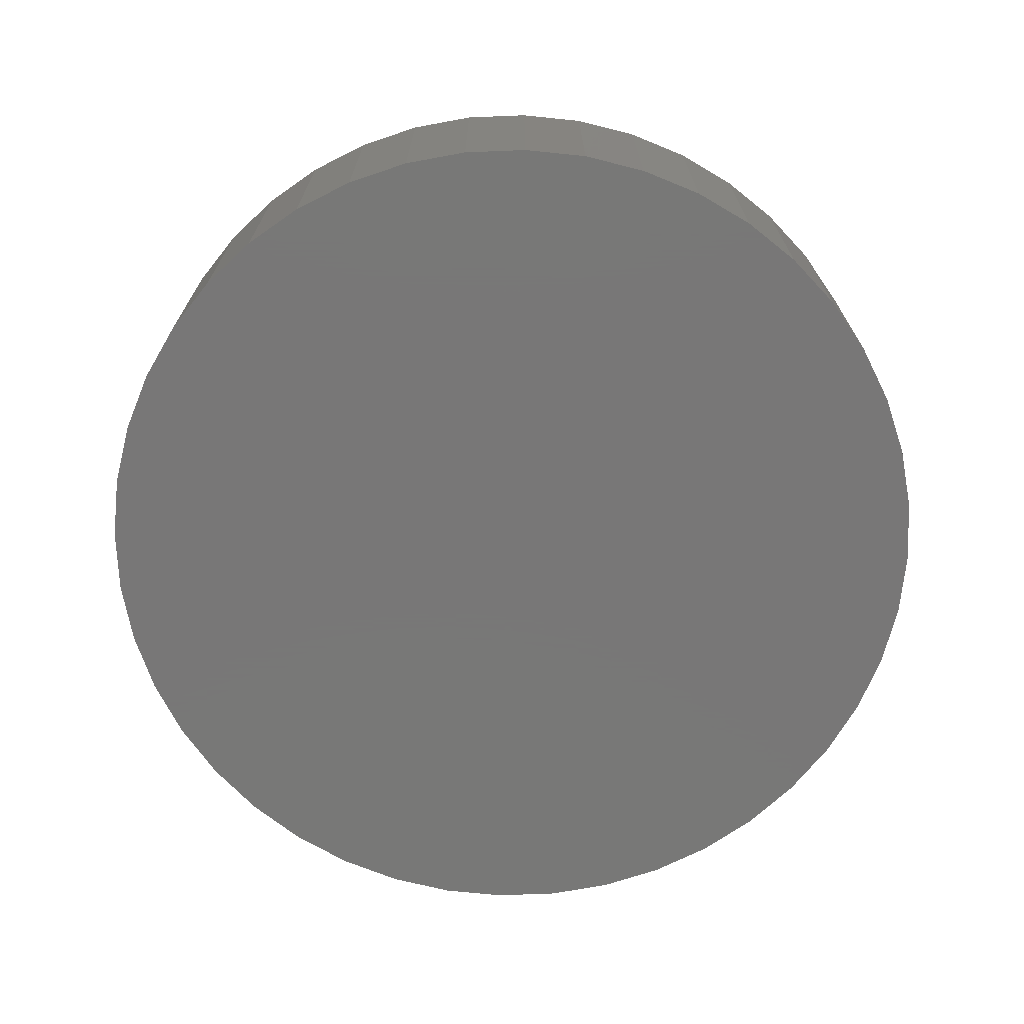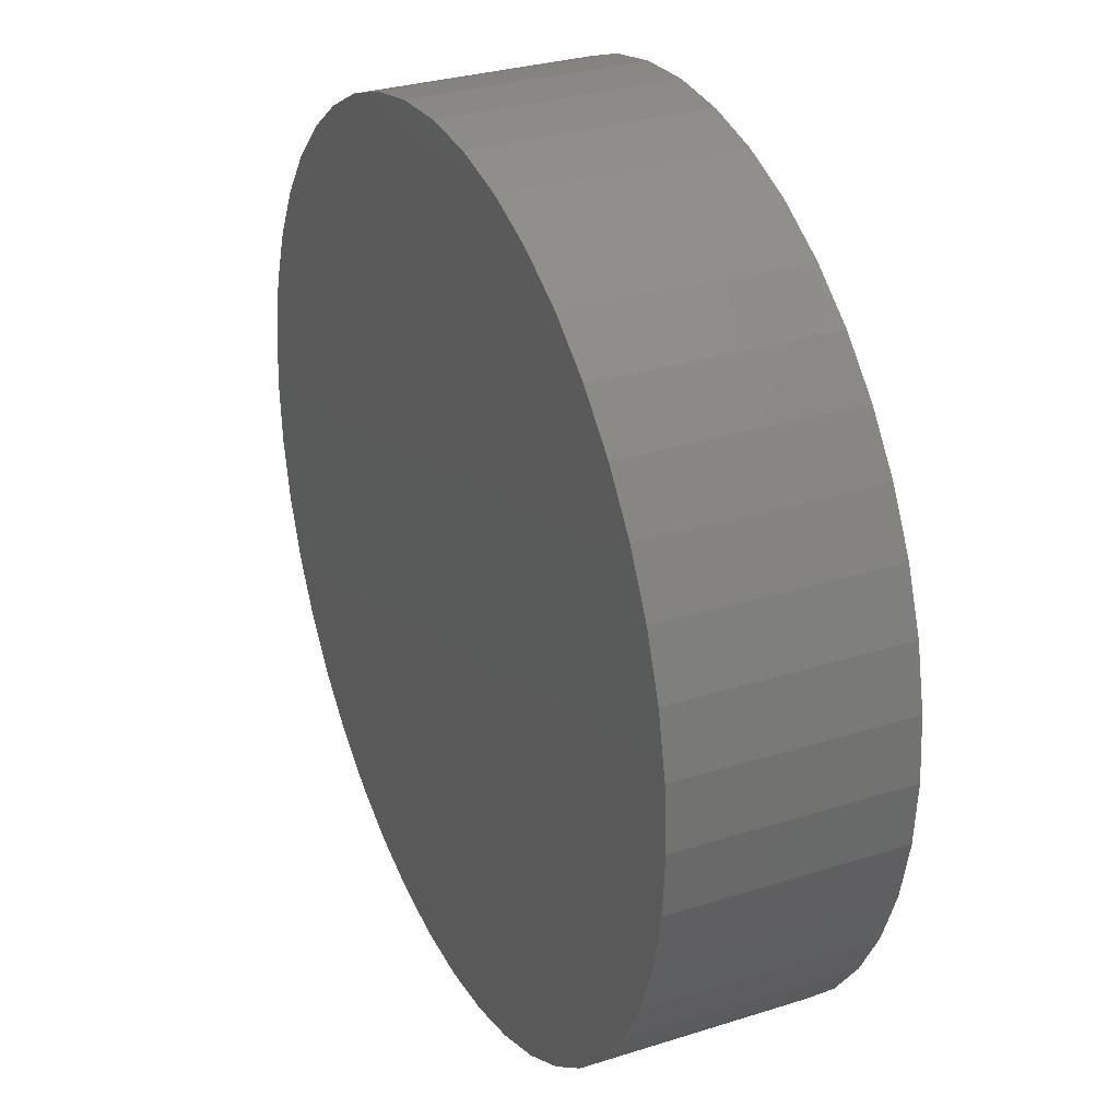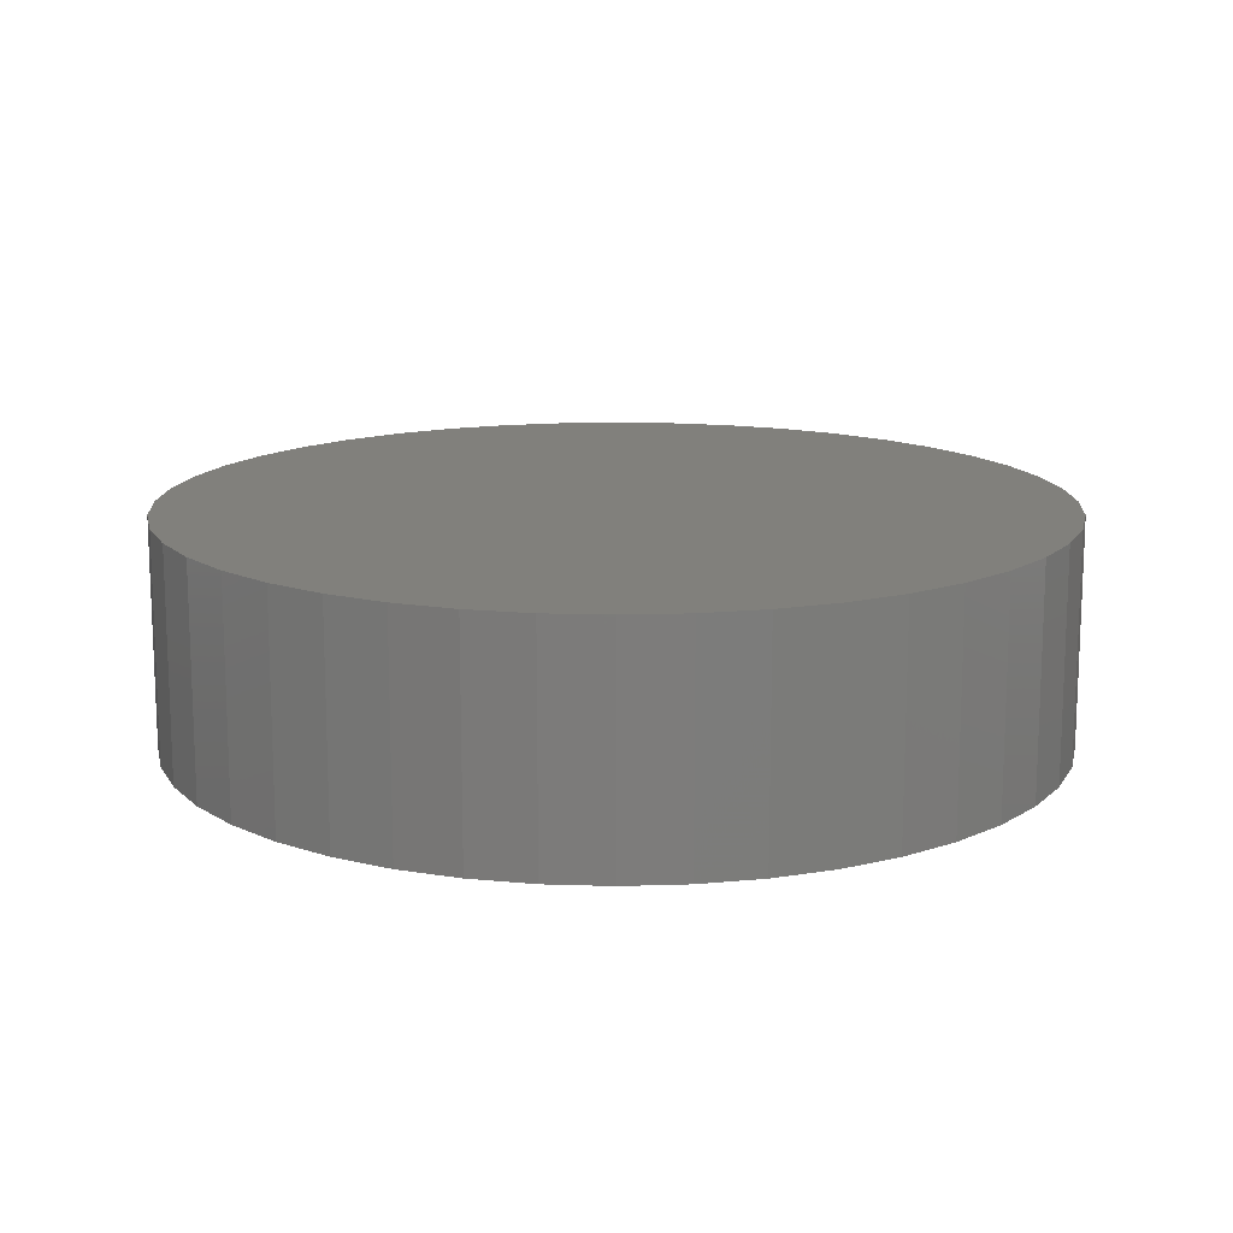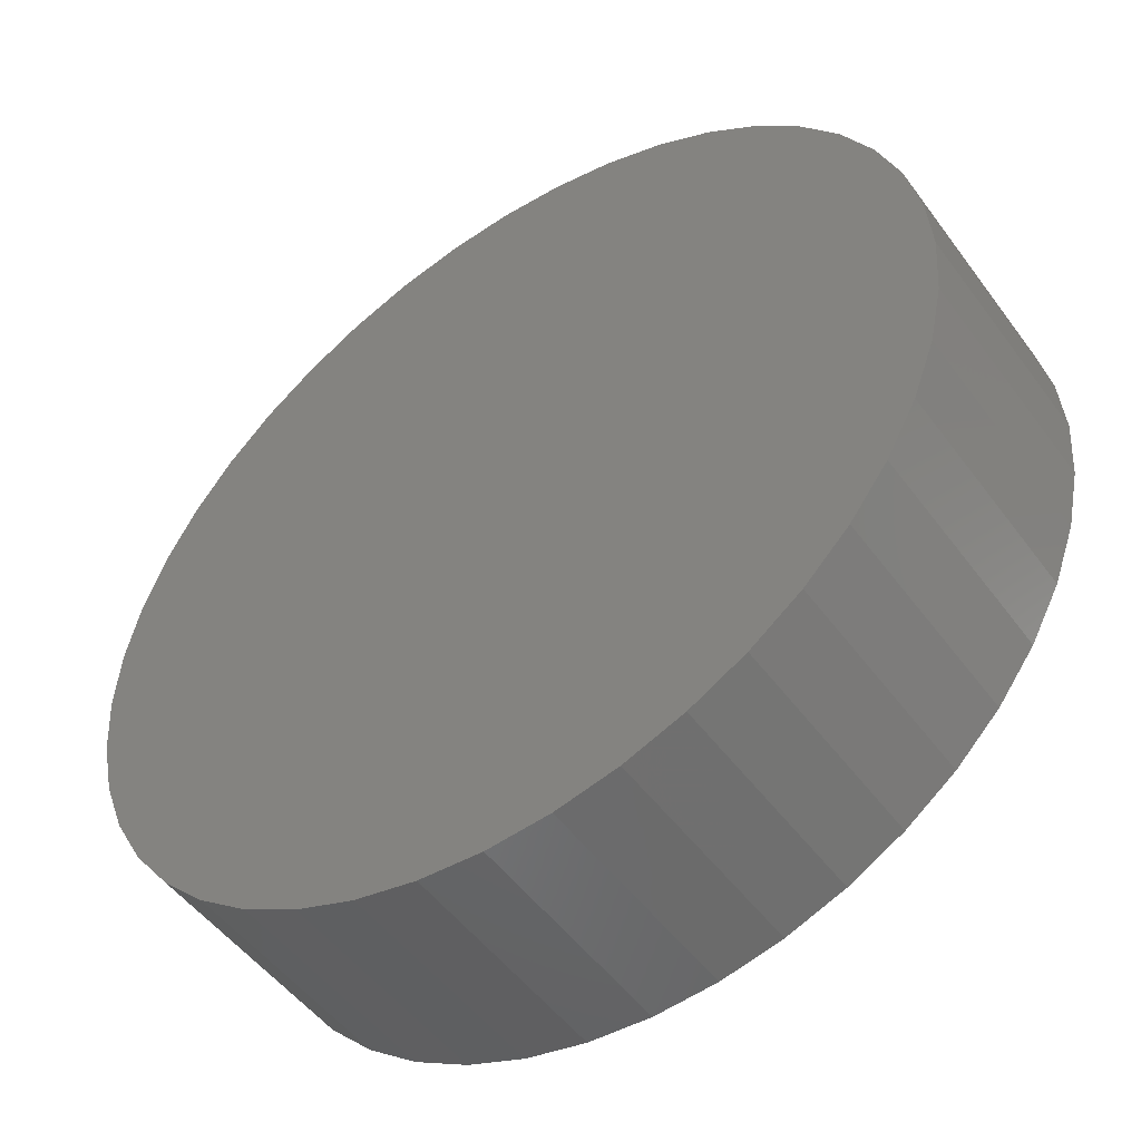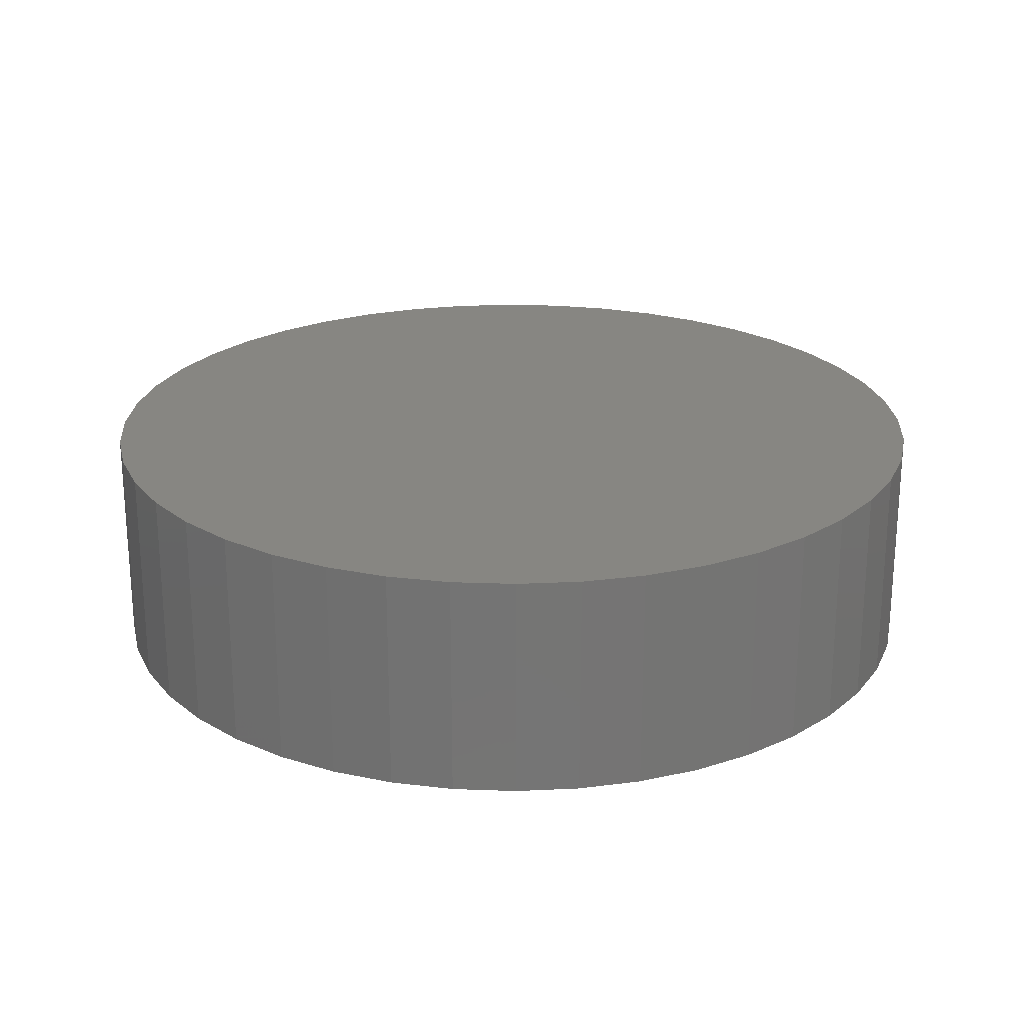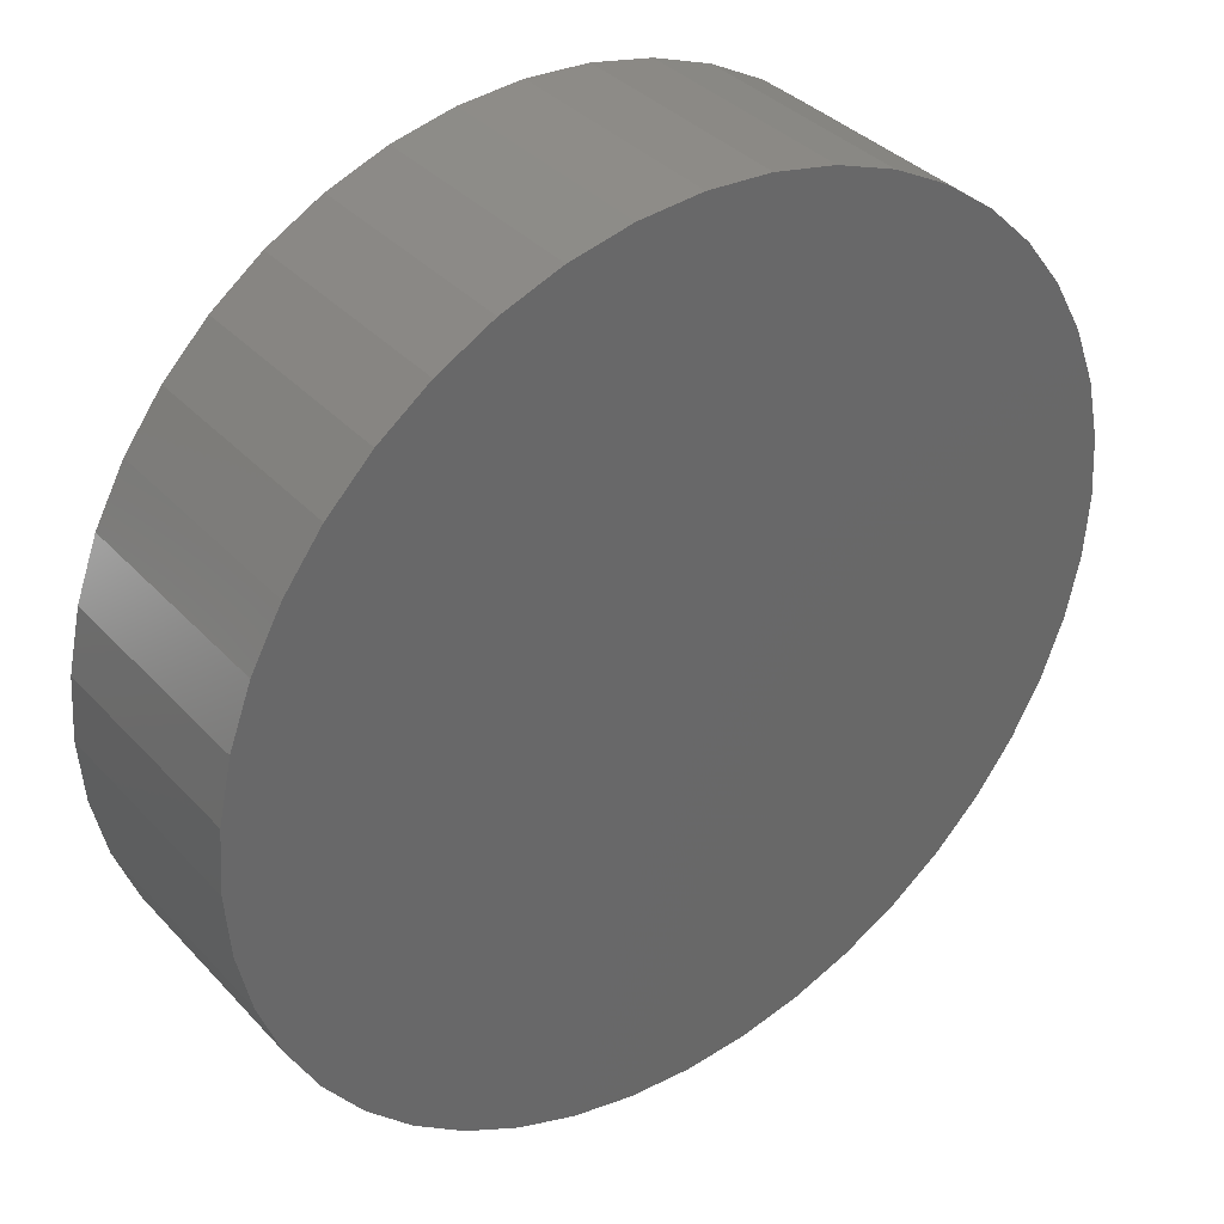
<metadata>
{"format":"stl","ext":"stl","renderer":"f3d","projection":"perspective","resolution":1024,"background":"white","views":[{"elev":-70.3,"azim":-10.0,"up":"+Z"},{"elev":30.3,"azim":-114.7,"up":"+Y"},{"elev":14.2,"azim":-155.4,"up":"+Z"},{"elev":-50.4,"azim":35.0,"up":"+Y"},{"elev":23.0,"azim":-49.6,"up":"+Z"},{"elev":36.2,"azim":143.4,"up":"+Y"}]}
</metadata>
<code>
# stl→obj: 88 verts, 172 faces
v 0.193 0.02775 0
v 0.195 0 0.1
v 0.195 0 0
v 0.193 0.02775 0.1
v 0.1871 0.05494 0
v 0.1871 0.05494 0.1
v 0.1774 0.08101 0
v 0.1774 0.08101 0.1
v 0.164 0.1054 0
v 0.164 0.1054 0.1
v 0.1474 0.1277 0
v 0.1474 0.1277 0.1
v 0.1277 0.1474 0
v 0.1277 0.1474 0.1
v 0.1054 0.164 0
v 0.1054 0.164 0.1
v 0.08101 0.1774 0
v 0.08101 0.1774 0.1
v 0.05494 0.1871 0
v 0.05494 0.1871 0.1
v 0.02775 0.193 0
v 0.02775 0.193 0.1
v 5.524e-17 0.195 0
v 5.524e-17 0.195 0.1
v -0.02775 0.193 0
v -0.02775 0.193 0.1
v -0.05494 0.1871 0
v -0.05494 0.1871 0.1
v -0.08101 0.1774 0
v -0.08101 0.1774 0.1
v -0.1054 0.164 0
v -0.1054 0.164 0.1
v -0.1277 0.1474 0
v -0.1277 0.1474 0.1
v -0.1474 0.1277 0
v -0.1474 0.1277 0.1
v -0.164 0.1054 0
v -0.164 0.1054 0.1
v -0.1774 0.08101 0
v -0.1774 0.08101 0.1
v -0.1871 0.05494 0
v -0.1871 0.05494 0.1
v -0.193 0.02775 0
v -0.193 0.02775 0.1
v -0.195 1.971e-16 0
v -0.195 1.971e-16 0.1
v -0.193 -0.02775 0
v -0.193 -0.02775 0.1
v -0.1871 -0.05494 0
v -0.1871 -0.05494 0.1
v -0.1774 -0.08101 0
v -0.1774 -0.08101 0.1
v -0.164 -0.1054 0.1
v -0.164 -0.1054 0
v -0.1474 -0.1277 0
v -0.1474 -0.1277 0.1
v -0.1277 -0.1474 0
v -0.1277 -0.1474 0.1
v -0.1054 -0.164 0.1
v -0.1054 -0.164 0
v -0.08101 -0.1774 0
v -0.08101 -0.1774 0.1
v -0.05494 -0.1871 0
v -0.05494 -0.1871 0.1
v -0.02775 -0.193 0
v -0.02775 -0.193 0.1
v -3.822e-16 -0.195 0
v -3.822e-16 -0.195 0.1
v 0.02775 -0.193 0
v 0.02775 -0.193 0.1
v 0.05494 -0.1871 0
v 0.05494 -0.1871 0.1
v 0.08101 -0.1774 0
v 0.08101 -0.1774 0.1
v 0.1054 -0.164 0
v 0.1054 -0.164 0.1
v 0.1277 -0.1474 0
v 0.1277 -0.1474 0.1
v 0.1474 -0.1277 0
v 0.1474 -0.1277 0.1
v 0.164 -0.1054 0
v 0.164 -0.1054 0.1
v 0.1774 -0.08101 0
v 0.1774 -0.08101 0.1
v 0.1871 -0.05494 0
v 0.1871 -0.05494 0.1
v 0.193 -0.02775 0
v 0.193 -0.02775 0.1
f 1 2 3
f 1 4 2
f 5 6 4
f 5 4 1
f 7 6 5
f 7 8 6
f 9 10 8
f 9 8 7
f 11 12 10
f 11 10 9
f 13 14 12
f 13 12 11
f 15 16 14
f 15 14 13
f 17 18 16
f 17 16 15
f 19 20 18
f 19 18 17
f 21 22 20
f 21 20 19
f 23 24 22
f 23 22 21
f 25 26 24
f 25 24 23
f 27 28 26
f 27 26 25
f 29 30 28
f 29 28 27
f 31 32 30
f 31 30 29
f 33 34 32
f 33 32 31
f 35 36 34
f 35 34 33
f 37 38 36
f 37 36 35
f 39 40 38
f 39 38 37
f 41 42 40
f 41 40 39
f 43 44 42
f 43 42 41
f 45 46 44
f 45 44 43
f 47 48 46
f 47 46 45
f 49 50 48
f 49 48 47
f 51 52 50
f 51 53 52
f 51 50 49
f 54 53 51
f 55 53 54
f 55 56 53
f 57 56 55
f 57 58 56
f 57 59 58
f 60 59 57
f 61 59 60
f 61 62 59
f 63 62 61
f 63 64 62
f 65 64 63
f 65 66 64
f 67 66 65
f 67 68 66
f 69 68 67
f 69 70 68
f 71 70 69
f 71 72 70
f 73 72 71
f 73 74 72
f 75 74 73
f 75 76 74
f 77 78 76
f 77 76 75
f 79 80 78
f 79 78 77
f 81 82 80
f 81 80 79
f 83 84 82
f 83 82 81
f 85 86 84
f 85 84 83
f 87 88 86
f 87 2 88
f 87 86 85
f 3 2 87
f 81 79 77
f 1 3 87
f 13 5 1
f 13 7 5
f 13 9 7
f 13 11 9
f 13 17 15
f 13 19 17
f 13 21 19
f 13 23 21
f 13 25 23
f 13 27 25
f 13 29 27
f 13 31 29
f 13 33 31
f 13 1 87
f 13 35 33
f 13 37 35
f 13 39 37
f 13 41 39
f 13 43 41
f 13 45 43
f 13 47 45
f 13 49 47
f 13 51 49
f 13 54 51
f 13 55 54
f 13 57 55
f 13 60 57
f 13 61 60
f 13 63 61
f 13 65 63
f 13 67 65
f 13 69 67
f 13 71 69
f 13 73 71
f 13 75 73
f 13 77 75
f 13 83 81
f 13 85 83
f 13 87 85
f 13 81 77
f 82 78 80
f 4 88 2
f 14 4 6
f 14 6 8
f 14 8 10
f 14 10 12
f 14 16 18
f 14 18 20
f 14 20 22
f 14 22 24
f 14 24 26
f 14 26 28
f 14 28 30
f 14 30 32
f 14 32 34
f 14 88 4
f 14 34 36
f 14 36 38
f 14 38 40
f 14 40 42
f 14 42 44
f 14 44 46
f 14 46 48
f 14 48 50
f 14 50 52
f 14 52 53
f 14 53 56
f 14 56 58
f 14 58 59
f 14 59 62
f 14 62 64
f 14 64 66
f 14 66 68
f 14 68 70
f 14 70 72
f 14 72 74
f 14 74 76
f 14 76 78
f 14 82 84
f 14 84 86
f 14 86 88
f 14 78 82

</code>
